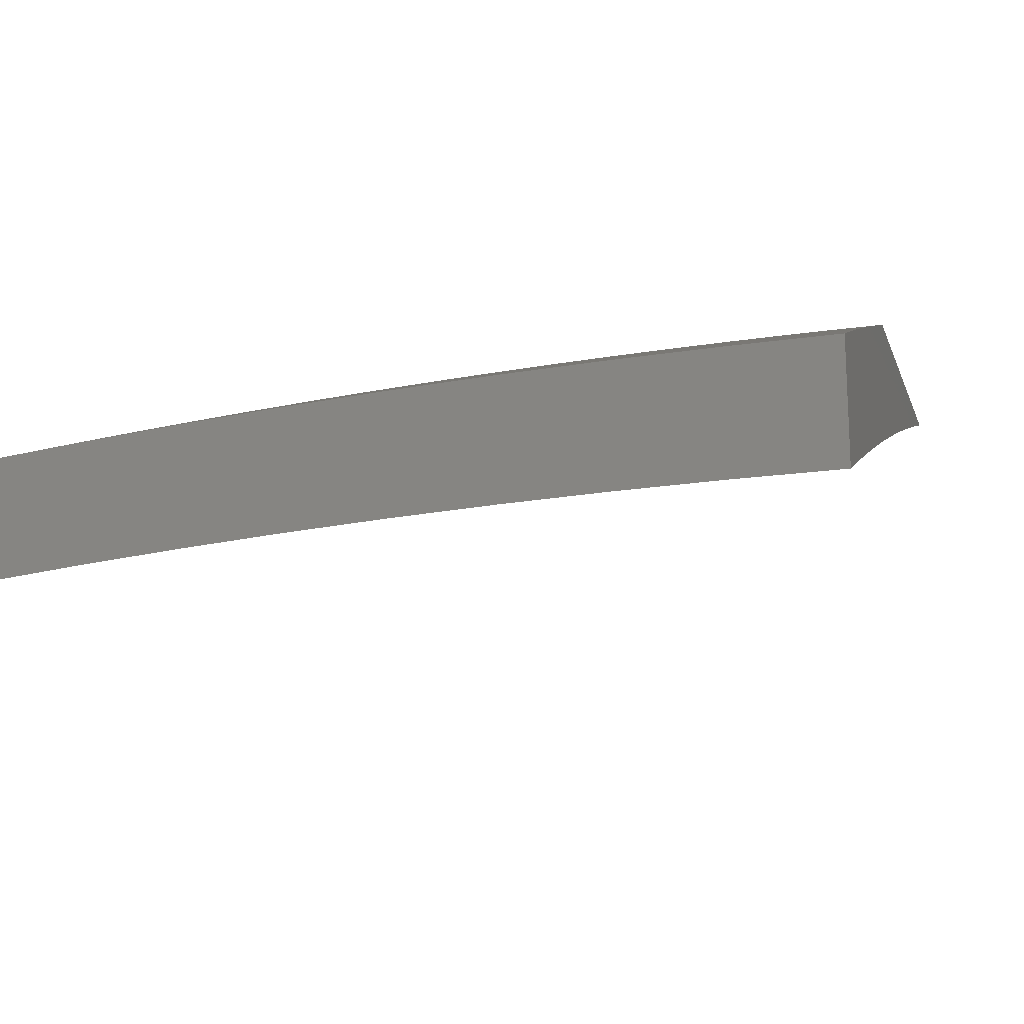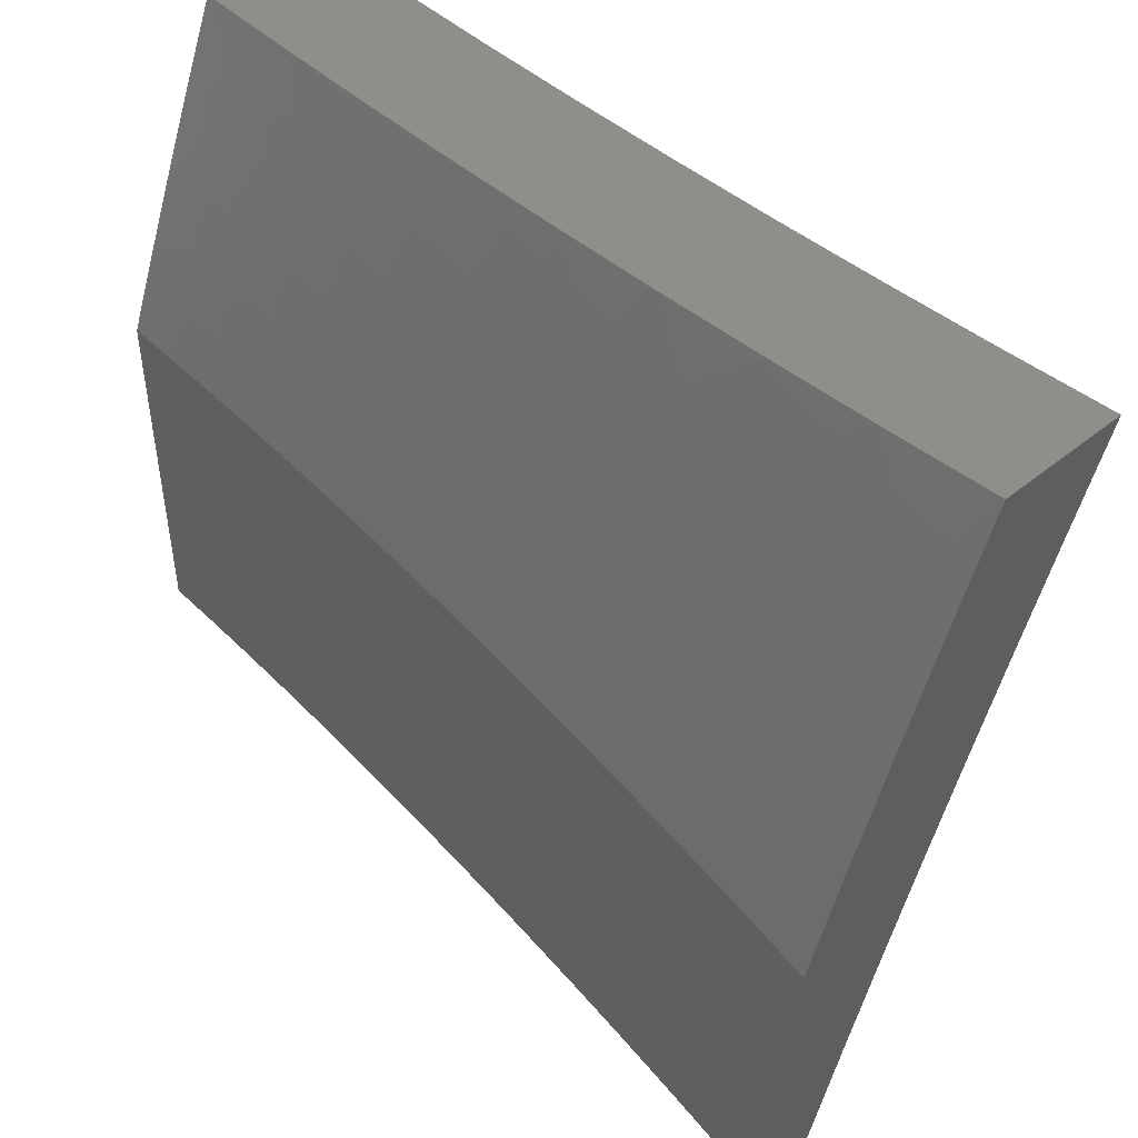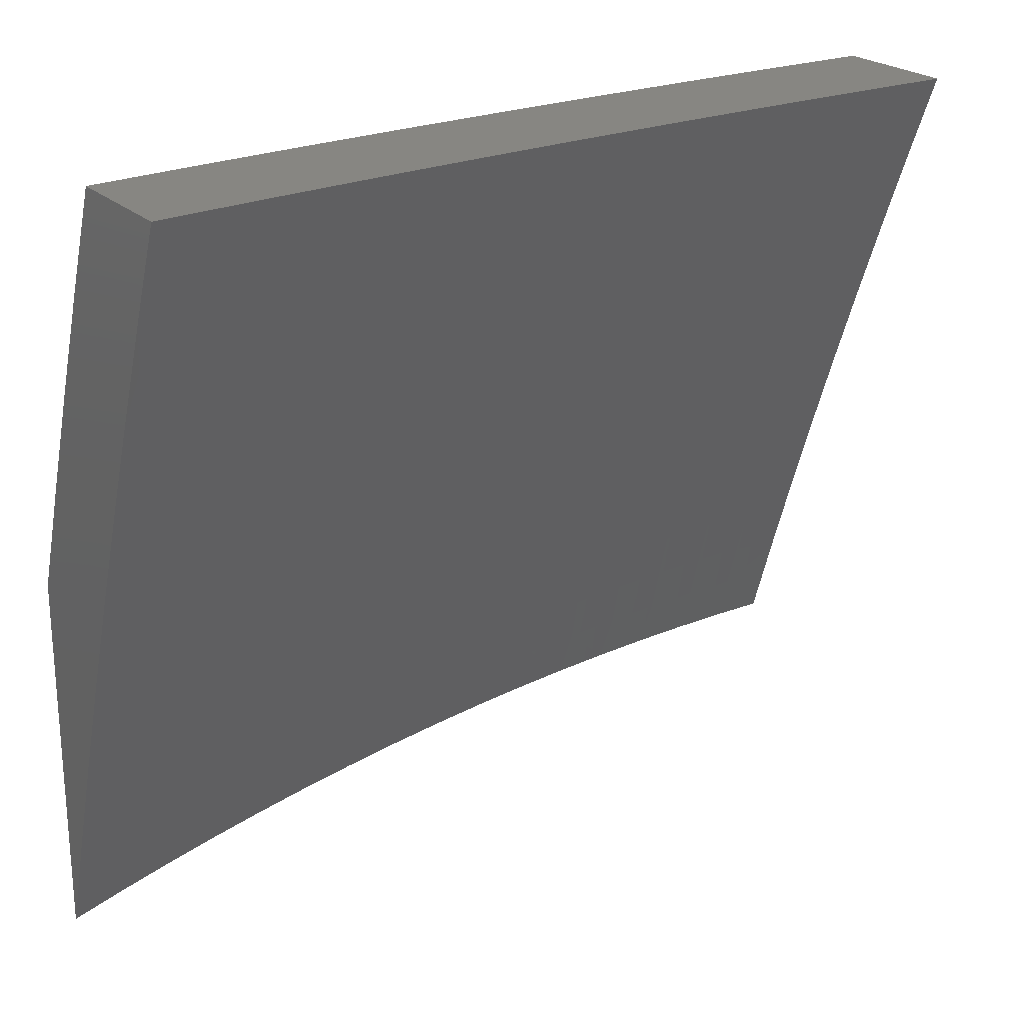
<metadata>
{"format":"stl","ext":"stl","renderer":"f3d","projection":"perspective","resolution":1024,"background":"white","views":[{"elev":-15.6,"azim":-163.1,"up":"+Z"},{"elev":47.0,"azim":47.4,"up":"+Y"},{"elev":23.0,"azim":147.0,"up":"+Y"}]}
</metadata>
<code>
# stl→obj: 356 verts, 708 faces
v 0 3.73 10.97
v 0 3.639 11
v 0.06145 3.699 10.98
v 0.06321 3.639 11
v 0.1233 3.697 10.98
v 0.1264 3.637 11
v 0.1855 3.695 10.98
v 0.1896 3.635 11
v 0.2481 3.691 10.98
v 0.2527 3.631 11
v 0.3109 3.687 10.98
v 0.3158 3.626 11
v 0.3741 3.681 10.98
v 0.3788 3.62 11
v 0.4376 3.675 10.98
v 0.4417 3.614 11
v 0.5013 3.667 10.98
v 0.5045 3.606 11
v 0.5652 3.658 10.98
v 0.5672 3.597 11
v 0.6293 3.648 10.98
v 0.6297 3.587 11
v 0.6936 3.637 10.98
v 0.692 3.576 11
v 0.758 3.624 10.98
v 0.7541 3.564 11
v 0.8226 3.611 10.98
v 0.8159 3.551 11
v 0.8872 3.596 10.98
v 0.8775 3.537 11
v 0.9518 3.58 10.98
v 0.9389 3.522 11
v 1 3.506 11
v 1 3.63 10.96
v 0.9672 3.638 10.96
v 0.9015 3.654 10.96
v 0.8359 3.669 10.96
v 0.7703 3.683 10.96
v 0.7048 3.696 10.96
v 0.6395 3.707 10.96
v 0.5744 3.717 10.96
v 0.5094 3.726 10.96
v 0.4447 3.734 10.96
v 0.3802 3.741 10.96
v 0.316 3.747 10.96
v 0.2521 3.751 10.96
v 0.1885 3.755 10.96
v 0.1253 3.757 10.96
v 0.06245 3.759 10.96
v 0 3.82 10.93
v 0.06344 3.819 10.93
v 0.06443 3.879 10.91
v 0.1293 3.877 10.91
v 0.1313 3.937 10.88
v 0.1975 3.934 10.88
v 0.2005 3.994 10.86
v 0.2681 3.99 10.86
v 0.2504 4 10.86
v 0.3361 3.985 10.86
v 0.3755 4 10.85
v 0.4044 3.979 10.86
v 0.5006 4 10.85
v 0.473 3.972 10.86
v 0.5418 3.963 10.86
v 0.4659 3.912 10.88
v 0.5337 3.904 10.88
v 0.4588 3.853 10.91
v 0.5256 3.845 10.91
v 0.4517 3.794 10.93
v 0.5175 3.786 10.93
v 0.9826 3.696 10.93
v 1 3.754 10.91
v 0.998 3.754 10.91
v 0.9446 3.829 10.88
v 0.9302 3.771 10.91
v 0.8625 3.786 10.91
v 0.8492 3.728 10.93
v 0.7826 3.742 10.93
v 1 3.877 10.86
v 0.9589 3.887 10.86
v 0.8758 3.845 10.88
v 0.8891 3.903 10.86
v 0.8071 3.859 10.88
v 0.8193 3.917 10.86
v 0.7385 3.872 10.88
v 0.7497 3.931 10.86
v 0.67 3.884 10.88
v 0.6802 3.943 10.86
v 0.6018 3.895 10.88
v 0.6109 3.954 10.86
v 0.9732 3.945 10.84
v 1 4 10.81
v 0.9023 3.961 10.84
v 0.8753 4 10.82
v 0.8316 3.976 10.84
v 0.7505 4 10.83
v 0.7609 3.989 10.84
v 0.6256 4 10.84
v 0.1252 4 10.86
v 0.1333 3.996 10.86
v 0.06543 3.938 10.88
v 0 3.91 10.9
v 0.06642 3.998 10.86
v 0 4 10.86
v 0.1273 3.817 10.93
v 0.1915 3.815 10.93
v 0.2561 3.811 10.93
v 0.321 3.806 10.93
v 0.3862 3.8 10.93
v 0.1945 3.874 10.91
v 0.2641 3.93 10.88
v 0.2601 3.871 10.91
v 0.326 3.866 10.91
v 0.3923 3.86 10.91
v 0.3311 3.925 10.88
v 0.3983 3.92 10.88
v 0.5835 3.776 10.93
v 0.6497 3.766 10.93
v 0.7161 3.754 10.93
v 0.5926 3.835 10.91
v 0.6599 3.825 10.91
v 0.7273 3.813 10.91
v 0.7948 3.8 10.91
v 0.9159 3.713 10.93
v 1 3.193 10.96
v 1 3.076 11
v 0.9528 3.149 10.98
v 0.9393 3.094 11
v 0.8783 3.111 11
v 0.8882 3.167 10.98
v 0.8169 3.127 11
v 0.8236 3.183 10.98
v 0.7552 3.142 11
v 0.759 3.199 10.98
v 0.6933 3.156 11
v 0.6945 3.213 10.98
v 0.631 3.168 11
v 0.6302 3.225 10.98
v 0.5685 3.18 11
v 0.5659 3.237 10.98
v 0.5058 3.19 11
v 0.5018 3.247 10.98
v 0.4429 3.199 11
v 0.438 3.256 10.98
v 0.3799 3.206 11
v 0.3744 3.263 10.98
v 0.3167 3.213 11
v 0.3111 3.27 10.98
v 0.2535 3.218 11
v 0.2481 3.275 10.98
v 0.1902 3.222 11
v 0.1855 3.279 10.98
v 0.1268 3.225 11
v 0.1233 3.281 10.98
v 0.06341 3.227 11
v 0.06141 3.283 10.98
v 0 3.228 11
v -7.646e-33 3.325 10.97
v -1.096e-32 3.423 10.93
v 0.0635 3.395 10.94
v 0.06245 3.339 10.96
v 0.06454 3.451 10.92
v -1.102e-32 3.52 10.9
v 0.06558 3.506 10.9
v 0.06663 3.562 10.88
v 0.1316 3.505 10.9
v 0.1337 3.56 10.88
v 0.1981 3.502 10.9
v 0.2013 3.557 10.88
v 0.265 3.497 10.9
v 0.2692 3.553 10.88
v 0.3323 3.492 10.9
v 0.3376 3.547 10.88
v 0.3999 3.485 10.9
v 0.4062 3.54 10.88
v 0.4678 3.477 10.9
v 0.4752 3.532 10.88
v 0.536 3.468 10.9
v 0.5445 3.523 10.88
v 0.6044 3.457 10.9
v 0.614 3.512 10.88
v 0.673 3.445 10.9
v 0.6837 3.499 10.88
v 0.7418 3.431 10.9
v 0.7536 3.486 10.88
v 0.8106 3.416 10.9
v 0.8235 3.47 10.88
v 0.8796 3.4 10.9
v 0.8936 3.454 10.88
v 0.9486 3.382 10.9
v 0.9637 3.436 10.88
v 1 3.426 10.88
v 0.9787 3.49 10.86
v 1 3.542 10.84
v 0.9938 3.543 10.84
v 0.9355 3.616 10.82
v 0.9215 3.562 10.84
v 0.8621 3.633 10.82
v 0.8493 3.579 10.84
v 0.7889 3.649 10.82
v 0.7771 3.595 10.84
v 0.7157 3.663 10.82
v 0.7051 3.609 10.84
v 0.6428 3.676 10.82
v 0.6332 3.621 10.84
v 0.57 3.688 10.82
v 0.5615 3.633 10.84
v 0.4975 3.698 10.82
v 0.4901 3.643 10.84
v 0.4253 3.706 10.82
v 0.4189 3.651 10.84
v 0.3534 3.714 10.82
v 0.3481 3.658 10.84
v 0.2818 3.719 10.82
v 0.2776 3.664 10.84
v 0.2107 3.724 10.82
v 0.2076 3.668 10.84
v 0.14 3.727 10.82
v 0.1379 3.672 10.84
v 0.06975 3.729 10.82
v 0.06871 3.673 10.84
v -5.66e-33 3.713 10.83
v -8.897e-33 3.617 10.86
v 0.06767 3.618 10.86
v 0.07079 3.785 10.8
v -2.383e-33 3.809 10.79
v 0.07183 3.84 10.78
v -1.39e-34 3.905 10.75
v 0.07287 3.896 10.76
v 0.0739 3.951 10.73
v 0.1462 3.894 10.76
v 0.1483 3.949 10.73
v 0.2201 3.89 10.76
v 0.2232 3.946 10.73
v 0.2944 3.886 10.76
v 0.2986 3.941 10.73
v 0.3692 3.88 10.76
v 0.3744 3.935 10.73
v 0.4443 3.872 10.76
v 0.4506 3.927 10.73
v 0.5197 3.863 10.76
v 0.5271 3.918 10.73
v 0.5955 3.853 10.76
v 0.604 3.907 10.73
v 0.6715 3.841 10.76
v 0.6811 3.895 10.73
v 0.7477 3.827 10.76
v 0.7584 3.882 10.73
v 0.8241 3.812 10.76
v 0.8359 3.866 10.73
v 0.9007 3.795 10.76
v 0.9135 3.85 10.73
v 0.9773 3.777 10.76
v 0.9912 3.831 10.73
v 1 3.772 10.76
v 1 3.886 10.71
v 0.9263 3.903 10.71
v 0.8476 3.921 10.71
v 0.8593 3.975 10.69
v 0.7796 3.99 10.69
v 0.8753 4 10.68
v 0.7505 4 10.69
v 0.769 3.936 10.71
v 0.6906 3.95 10.71
v 0 4 10.71
v 0.1252 4 10.71
v 0.2504 4 10.71
v 0.3028 3.996 10.71
v 0.3755 4 10.71
v 0.3797 3.99 10.71
v 0.4569 3.982 10.71
v 0.5006 4 10.7
v 0.5345 3.973 10.71
v 0.6256 4 10.69
v 0.6124 3.962 10.71
v 0.9391 3.957 10.69
v 1 4 10.66
v 0.9634 3.724 10.78
v 1 3.657 10.8
v 0.9494 3.67 10.8
v 0.875 3.687 10.8
v 0.8006 3.703 10.8
v 0.7264 3.718 10.8
v 0.6524 3.731 10.8
v 0.5785 3.743 10.8
v 0.5049 3.753 10.8
v 0.4316 3.762 10.8
v 0.3586 3.769 10.8
v 0.286 3.775 10.8
v 0.2138 3.779 10.8
v 0.1421 3.783 10.8
v 1 3.31 10.92
v 0.9335 3.328 10.92
v 0.8656 3.346 10.92
v 0.7978 3.362 10.92
v 0.73 3.377 10.92
v 0.6623 3.39 10.92
v 0.5948 3.402 10.92
v 0.5274 3.412 10.92
v 0.4603 3.422 10.92
v 0.3935 3.43 10.92
v 0.327 3.436 10.92
v 0.2608 3.442 10.92
v 0.195 3.446 10.92
v 0.1295 3.449 10.92
v 0.9852 3.256 10.94
v 0.9184 3.274 10.94
v 0.969 3.202 10.96
v 0.9033 3.221 10.96
v 0.8376 3.238 10.96
v 0.7719 3.253 10.96
v 0.7064 3.267 10.96
v 0.6409 3.28 10.96
v 0.5755 3.292 10.96
v 0.5104 3.302 10.96
v 0.4455 3.311 10.96
v 0.3808 3.319 10.96
v 0.3164 3.325 10.96
v 0.2524 3.33 10.96
v 0.1887 3.334 10.96
v 0.1253 3.337 10.96
v 0.8516 3.292 10.94
v 0.7849 3.307 10.94
v 0.7182 3.322 10.94
v 0.6516 3.335 10.94
v 0.5852 3.347 10.94
v 0.5189 3.357 10.94
v 0.4529 3.366 10.94
v 0.3872 3.374 10.94
v 0.3217 3.381 10.94
v 0.2566 3.386 10.94
v 0.1918 3.39 10.94
v 0.1274 3.393 10.94
v 0.9076 3.508 10.86
v 0.8364 3.525 10.86
v 0.7653 3.54 10.86
v 0.6944 3.554 10.86
v 0.6236 3.567 10.86
v 0.553 3.578 10.86
v 0.4827 3.587 10.86
v 0.4126 3.596 10.86
v 0.3428 3.603 10.86
v 0.2734 3.608 10.86
v 0.2044 3.613 10.86
v 0.1358 3.616 10.86
v 0.8878 3.741 10.78
v 0.8124 3.758 10.78
v 0.7371 3.773 10.78
v 0.6619 3.786 10.78
v 0.587 3.798 10.78
v 0.5123 3.808 10.78
v 0.4379 3.817 10.78
v 0.3639 3.824 10.78
v 0.2902 3.83 10.78
v 0.217 3.835 10.78
v 0.1442 3.838 10.78
f 1 2 3
f 3 2 4
f 3 4 5
f 5 4 6
f 5 6 7
f 7 6 8
f 7 8 9
f 9 8 10
f 9 10 11
f 11 10 12
f 11 12 13
f 13 12 14
f 13 14 15
f 15 14 16
f 15 16 17
f 17 16 18
f 17 18 19
f 19 18 20
f 19 20 21
f 21 20 22
f 21 22 23
f 23 22 24
f 23 24 25
f 25 24 26
f 25 26 27
f 27 26 28
f 27 28 29
f 29 28 30
f 29 30 31
f 31 30 32
f 31 32 33
f 33 34 31
f 31 34 35
f 31 35 29
f 29 35 36
f 29 36 27
f 27 36 37
f 27 37 25
f 25 37 38
f 25 38 23
f 23 38 39
f 23 39 21
f 21 39 40
f 21 40 19
f 19 40 41
f 19 41 17
f 17 41 42
f 17 42 15
f 15 42 43
f 15 43 13
f 13 43 44
f 13 44 11
f 11 44 45
f 11 45 9
f 9 45 46
f 9 46 7
f 7 46 47
f 7 47 5
f 5 47 48
f 5 48 3
f 3 48 49
f 3 49 1
f 1 49 50
f 50 49 51
f 50 51 52
f 52 51 53
f 52 53 54
f 54 53 55
f 54 55 56
f 56 55 57
f 56 57 58
f 58 57 59
f 58 59 60
f 60 59 61
f 60 61 62
f 62 61 63
f 62 63 64
f 64 63 65
f 64 65 66
f 66 65 67
f 66 67 68
f 68 67 69
f 68 69 70
f 70 69 43
f 70 43 42
f 35 34 71
f 71 34 72
f 71 72 73
f 73 72 74
f 73 74 75
f 75 74 76
f 75 76 77
f 77 76 78
f 77 78 38
f 38 78 39
f 72 79 74
f 74 79 80
f 74 80 81
f 81 80 82
f 81 82 83
f 83 82 84
f 83 84 85
f 85 84 86
f 85 86 87
f 87 86 88
f 87 88 89
f 89 88 90
f 89 90 66
f 66 90 64
f 80 79 91
f 91 79 92
f 91 92 93
f 93 92 94
f 93 94 95
f 95 94 96
f 95 96 97
f 97 96 88
f 97 88 86
f 96 98 88
f 88 98 90
f 90 98 64
f 64 98 62
f 58 99 56
f 56 99 100
f 56 100 54
f 54 100 101
f 54 101 52
f 52 101 102
f 52 102 50
f 100 99 103
f 103 99 104
f 103 104 101
f 101 104 102
f 51 49 105
f 105 49 48
f 105 48 106
f 106 48 47
f 106 47 107
f 107 47 46
f 107 46 108
f 108 46 45
f 108 45 109
f 109 45 44
f 109 44 69
f 69 44 43
f 100 103 101
f 51 105 53
f 53 105 110
f 53 110 55
f 55 110 111
f 55 111 57
f 57 111 59
f 110 105 106
f 110 106 112
f 112 106 107
f 112 107 113
f 113 107 108
f 113 108 114
f 114 108 109
f 114 109 67
f 67 109 69
f 110 112 111
f 111 112 115
f 111 115 59
f 59 115 61
f 115 112 113
f 115 113 116
f 116 113 114
f 116 114 65
f 65 114 67
f 63 61 116
f 116 61 115
f 63 116 65
f 70 42 117
f 117 42 41
f 117 41 118
f 118 41 40
f 118 40 119
f 119 40 39
f 119 39 78
f 89 66 68
f 68 70 120
f 120 70 117
f 120 117 121
f 121 117 118
f 121 118 122
f 122 118 119
f 122 119 123
f 123 119 78
f 123 78 76
f 87 89 120
f 120 89 68
f 87 120 121
f 85 87 121
f 85 121 122
f 83 85 122
f 83 122 123
f 95 97 86
f 95 86 84
f 77 38 37
f 81 83 123
f 81 123 76
f 93 95 84
f 93 84 82
f 77 37 124
f 124 37 36
f 124 36 71
f 71 36 35
f 74 81 76
f 91 93 82
f 91 82 80
f 73 75 124
f 124 75 77
f 73 124 71
f 125 126 127
f 127 126 128
f 127 128 129
f 127 129 130
f 130 129 131
f 130 131 132
f 132 131 133
f 132 133 134
f 134 133 135
f 134 135 136
f 136 135 137
f 136 137 138
f 138 137 139
f 138 139 140
f 140 139 141
f 140 141 142
f 142 141 143
f 142 143 144
f 144 143 145
f 144 145 146
f 146 145 147
f 146 147 148
f 148 147 149
f 148 149 150
f 150 149 151
f 150 151 152
f 152 151 153
f 152 153 154
f 154 153 155
f 154 155 156
f 156 155 157
f 156 157 158
f 159 160 158
f 158 160 161
f 158 161 156
f 156 161 154
f 160 159 162
f 162 159 163
f 162 163 164
f 164 163 165
f 164 165 166
f 166 165 167
f 166 167 168
f 168 167 169
f 168 169 170
f 170 169 171
f 170 171 172
f 172 171 173
f 172 173 174
f 174 173 175
f 174 175 176
f 176 175 177
f 176 177 178
f 178 177 179
f 178 179 180
f 180 179 181
f 180 181 182
f 182 181 183
f 182 183 184
f 184 183 185
f 184 185 186
f 186 185 187
f 186 187 188
f 188 187 189
f 188 189 190
f 190 189 191
f 190 191 192
f 192 191 193
f 192 193 194
f 194 193 195
f 194 195 196
f 196 195 197
f 196 197 198
f 198 197 199
f 198 199 200
f 200 199 201
f 200 201 202
f 202 201 203
f 202 203 204
f 204 203 205
f 204 205 206
f 206 205 207
f 206 207 208
f 208 207 209
f 208 209 210
f 210 209 211
f 210 211 212
f 212 211 213
f 212 213 214
f 214 213 215
f 214 215 216
f 216 215 217
f 216 217 218
f 218 217 219
f 218 219 220
f 220 219 221
f 220 221 222
f 222 221 223
f 223 221 224
f 223 224 165
f 165 224 167
f 163 223 165
f 220 222 225
f 225 222 226
f 225 226 227
f 227 226 228
f 227 228 229
f 229 228 230
f 229 230 231
f 231 230 232
f 231 232 233
f 233 232 234
f 233 234 235
f 235 234 236
f 235 236 237
f 237 236 238
f 237 238 239
f 239 238 240
f 239 240 241
f 241 240 242
f 241 242 243
f 243 242 244
f 243 244 245
f 245 244 246
f 245 246 247
f 247 246 248
f 247 248 249
f 249 248 250
f 249 250 251
f 251 250 252
f 251 252 253
f 253 252 254
f 253 254 255
f 255 254 256
f 256 254 252
f 256 252 257
f 257 252 258
f 257 258 259
f 259 258 260
f 259 260 261
f 261 260 262
f 262 260 263
f 262 263 264
f 264 263 248
f 264 248 246
f 228 265 230
f 230 265 266
f 230 266 232
f 232 266 267
f 232 267 234
f 234 267 236
f 236 267 268
f 268 267 269
f 268 269 270
f 270 269 271
f 270 271 240
f 240 271 242
f 269 272 271
f 271 272 273
f 271 273 242
f 242 273 244
f 272 274 273
f 273 274 275
f 273 275 244
f 244 275 246
f 275 274 264
f 264 274 262
f 259 261 276
f 276 261 277
f 276 277 256
f 253 255 278
f 278 255 279
f 278 279 280
f 280 279 196
f 280 196 281
f 281 196 198
f 281 198 282
f 282 198 200
f 282 200 283
f 283 200 202
f 283 202 284
f 284 202 204
f 284 204 285
f 285 204 206
f 285 206 286
f 286 206 208
f 286 208 287
f 287 208 210
f 287 210 288
f 288 210 212
f 288 212 289
f 289 212 214
f 289 214 290
f 290 214 216
f 290 216 291
f 291 216 218
f 291 218 225
f 225 218 220
f 279 194 196
f 192 292 190
f 190 292 293
f 190 293 188
f 188 293 294
f 188 294 186
f 186 294 295
f 186 295 184
f 184 295 296
f 184 296 182
f 182 296 297
f 182 297 180
f 180 297 298
f 180 298 178
f 178 298 299
f 178 299 176
f 176 299 300
f 176 300 174
f 174 300 301
f 174 301 172
f 172 301 302
f 172 302 170
f 170 302 303
f 170 303 168
f 168 303 304
f 168 304 166
f 166 304 305
f 166 305 164
f 164 305 162
f 125 306 292
f 292 306 307
f 292 307 293
f 293 307 294
f 306 125 308
f 308 125 127
f 308 127 309
f 309 127 130
f 309 130 310
f 310 130 132
f 310 132 311
f 311 132 134
f 311 134 312
f 312 134 136
f 312 136 313
f 313 136 138
f 313 138 314
f 314 138 140
f 314 140 315
f 315 140 142
f 315 142 316
f 316 142 144
f 316 144 317
f 317 144 146
f 317 146 318
f 318 146 148
f 318 148 319
f 319 148 150
f 319 150 320
f 320 150 152
f 320 152 321
f 321 152 154
f 321 154 161
f 307 306 308
f 307 308 309
f 307 309 322
f 322 309 310
f 322 310 323
f 323 310 311
f 323 311 324
f 324 311 312
f 324 312 325
f 325 312 313
f 325 313 326
f 326 313 314
f 326 314 327
f 327 314 315
f 327 315 328
f 328 315 316
f 328 316 329
f 329 316 317
f 329 317 330
f 330 317 318
f 330 318 331
f 331 318 319
f 331 319 332
f 332 319 320
f 332 320 333
f 333 320 321
f 333 321 160
f 160 321 161
f 197 195 193
f 193 191 334
f 334 191 189
f 334 189 335
f 335 189 187
f 335 187 336
f 336 187 185
f 336 185 337
f 337 185 183
f 337 183 338
f 338 183 181
f 338 181 339
f 339 181 179
f 339 179 340
f 340 179 177
f 340 177 341
f 341 177 175
f 341 175 342
f 342 175 173
f 342 173 343
f 343 173 171
f 343 171 344
f 344 171 169
f 344 169 345
f 345 169 167
f 345 167 224
f 295 294 322
f 322 294 307
f 295 322 323
f 199 197 334
f 334 197 193
f 199 334 335
f 251 253 278
f 278 280 346
f 346 280 281
f 346 281 347
f 347 281 282
f 347 282 348
f 348 282 283
f 348 283 349
f 349 283 284
f 349 284 350
f 350 284 285
f 350 285 351
f 351 285 286
f 351 286 352
f 352 286 287
f 352 287 353
f 353 287 288
f 353 288 354
f 354 288 289
f 354 289 355
f 355 289 290
f 355 290 356
f 356 290 291
f 356 291 227
f 227 291 225
f 296 295 323
f 296 323 324
f 201 199 335
f 201 335 336
f 249 251 346
f 346 251 278
f 249 346 347
f 276 256 257
f 258 252 250
f 259 276 257
f 297 296 324
f 297 324 325
f 203 201 336
f 203 336 337
f 247 249 347
f 247 347 348
f 248 263 250
f 250 263 258
f 263 260 258
f 298 297 325
f 298 325 326
f 205 203 337
f 205 337 338
f 245 247 348
f 245 348 349
f 299 298 326
f 299 326 327
f 207 205 338
f 207 338 339
f 243 245 349
f 243 349 350
f 275 264 246
f 300 299 327
f 300 327 328
f 209 207 339
f 209 339 340
f 241 243 350
f 241 350 351
f 301 300 328
f 301 328 329
f 211 209 340
f 211 340 341
f 239 241 351
f 239 351 352
f 302 301 329
f 302 329 330
f 213 211 341
f 213 341 342
f 237 239 352
f 237 352 353
f 270 240 238
f 303 302 330
f 303 330 331
f 215 213 342
f 215 342 343
f 235 237 353
f 235 353 354
f 268 270 238
f 268 238 236
f 304 303 331
f 304 331 332
f 217 215 343
f 217 343 344
f 233 235 354
f 233 354 355
f 305 304 332
f 305 332 333
f 219 217 344
f 219 344 345
f 231 233 355
f 231 355 356
f 162 305 333
f 162 333 160
f 221 219 345
f 221 345 224
f 229 231 356
f 229 356 227
f 79 255 92
f 92 255 256
f 92 256 277
f 255 79 279
f 279 79 72
f 279 72 194
f 194 72 34
f 194 34 192
f 192 34 33
f 192 33 292
f 292 33 125
f 125 33 126
f 32 135 33
f 33 135 133
f 33 133 131
f 135 32 137
f 137 32 30
f 137 30 28
f 137 28 139
f 139 28 26
f 139 26 141
f 141 26 24
f 141 24 143
f 143 24 22
f 143 22 20
f 143 20 145
f 145 20 18
f 145 18 147
f 147 18 16
f 147 16 14
f 147 14 149
f 149 14 12
f 149 12 151
f 151 12 10
f 151 10 153
f 153 10 8
f 153 8 6
f 153 6 155
f 155 6 4
f 155 4 157
f 157 4 2
f 131 129 33
f 33 129 128
f 33 128 126
f 1 163 2
f 2 163 159
f 2 159 158
f 163 1 223
f 223 1 50
f 223 50 222
f 222 50 102
f 222 102 104
f 265 228 104
f 104 228 226
f 104 226 222
f 158 157 2
f 104 99 265
f 265 99 266
f 266 99 58
f 266 58 267
f 267 58 60
f 267 60 62
f 267 62 269
f 269 62 98
f 269 98 272
f 272 98 96
f 272 96 274
f 274 96 94
f 274 94 92
f 277 261 92
f 92 261 262
f 92 262 274

</code>
